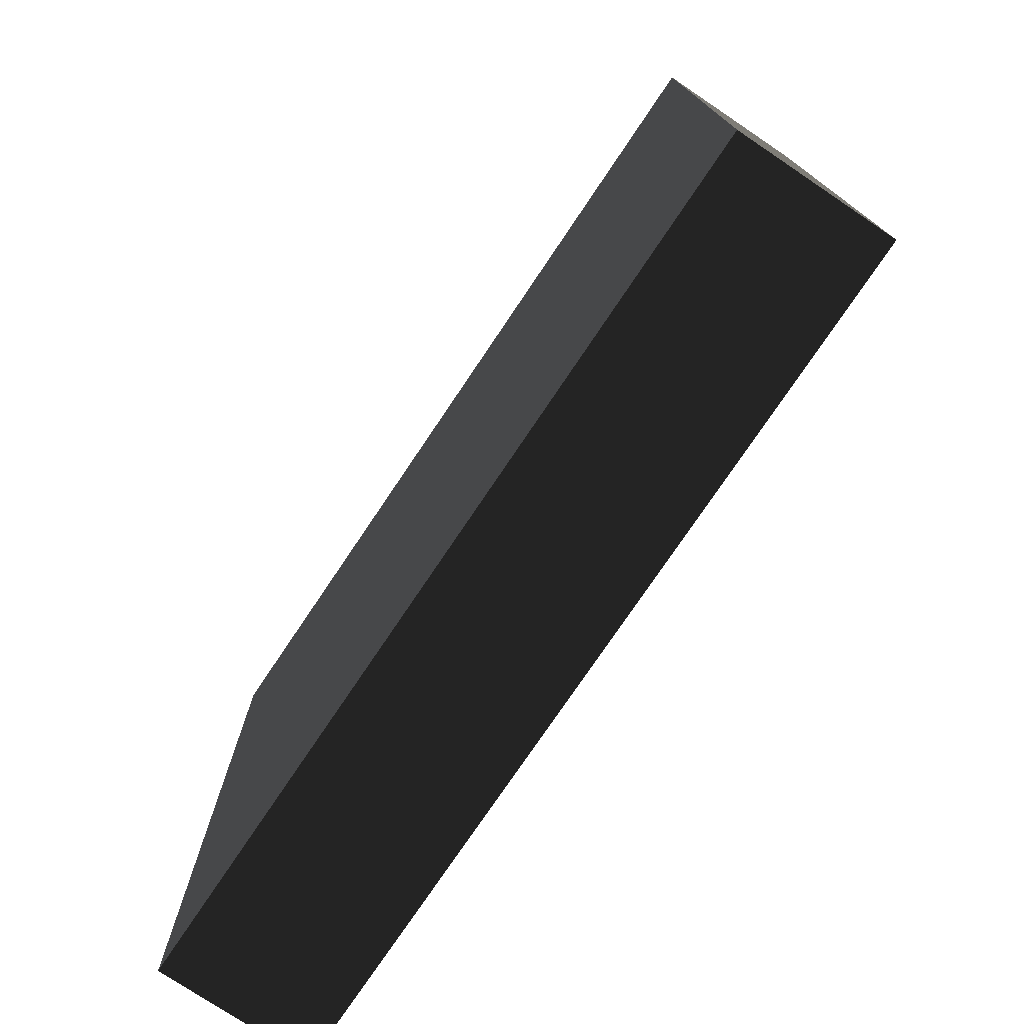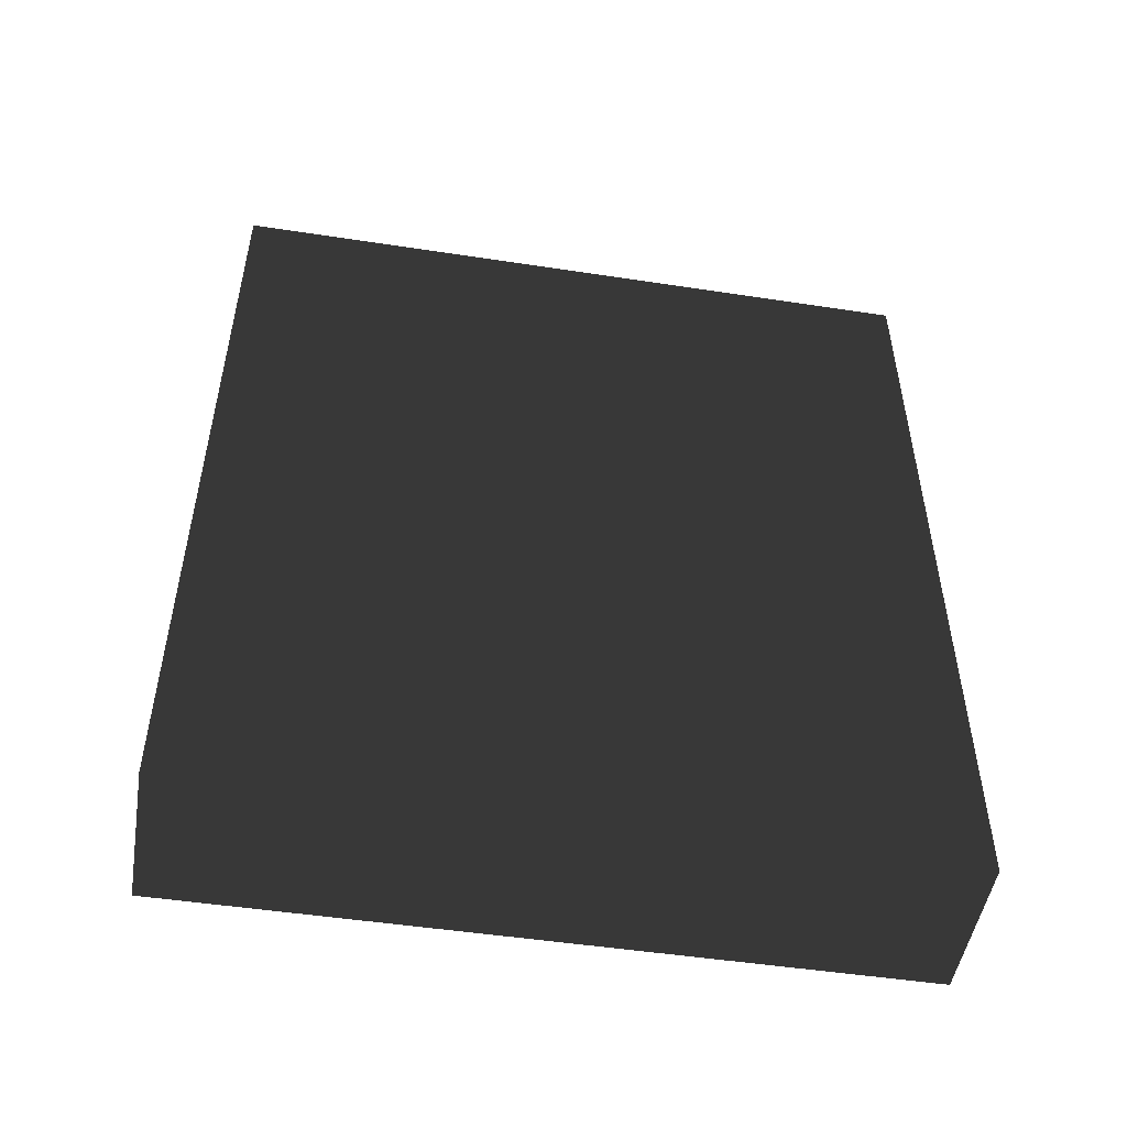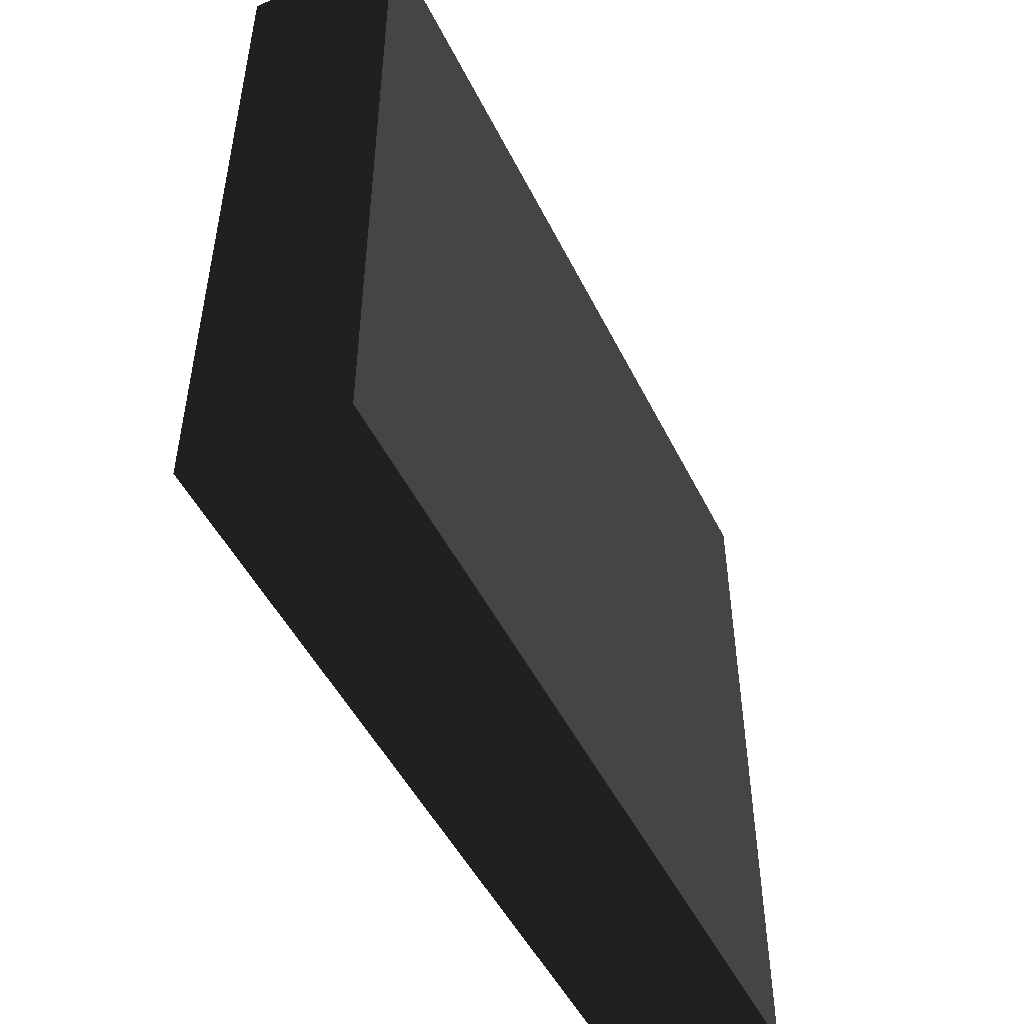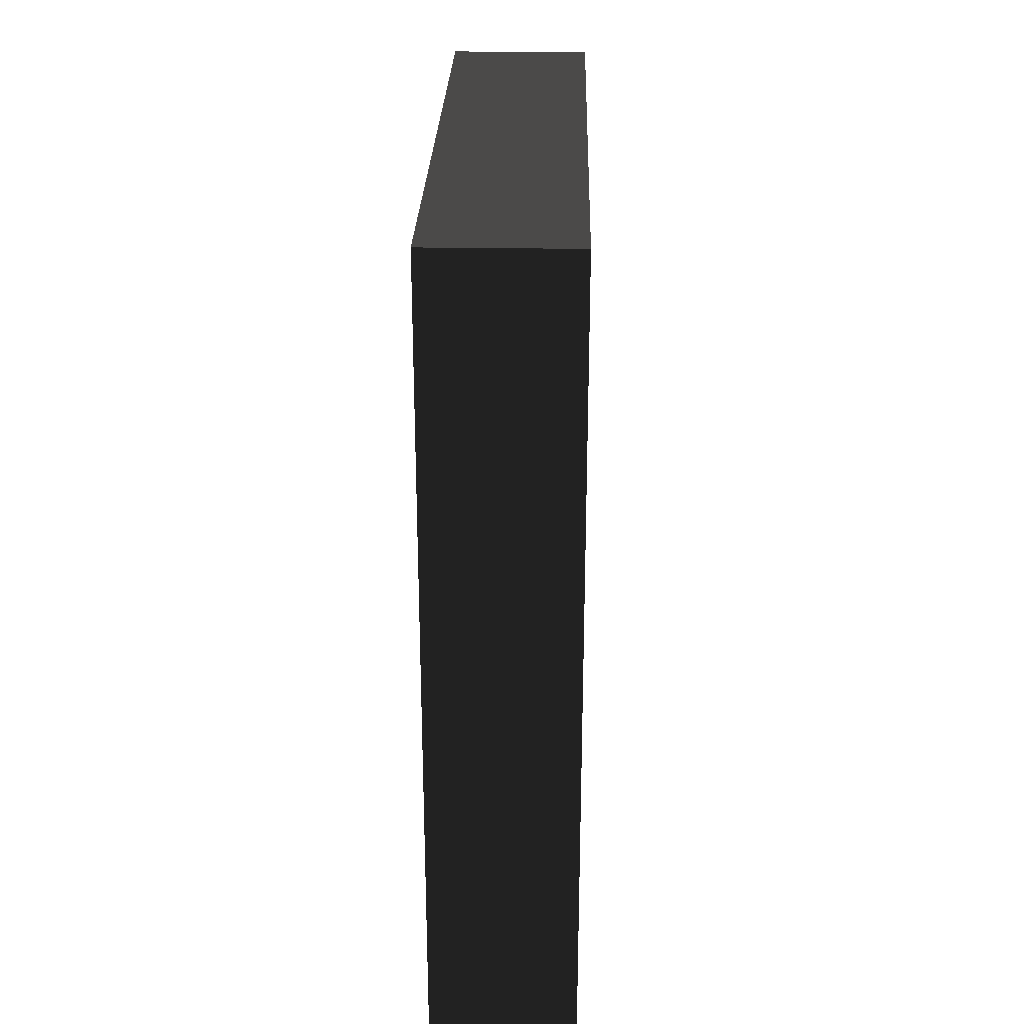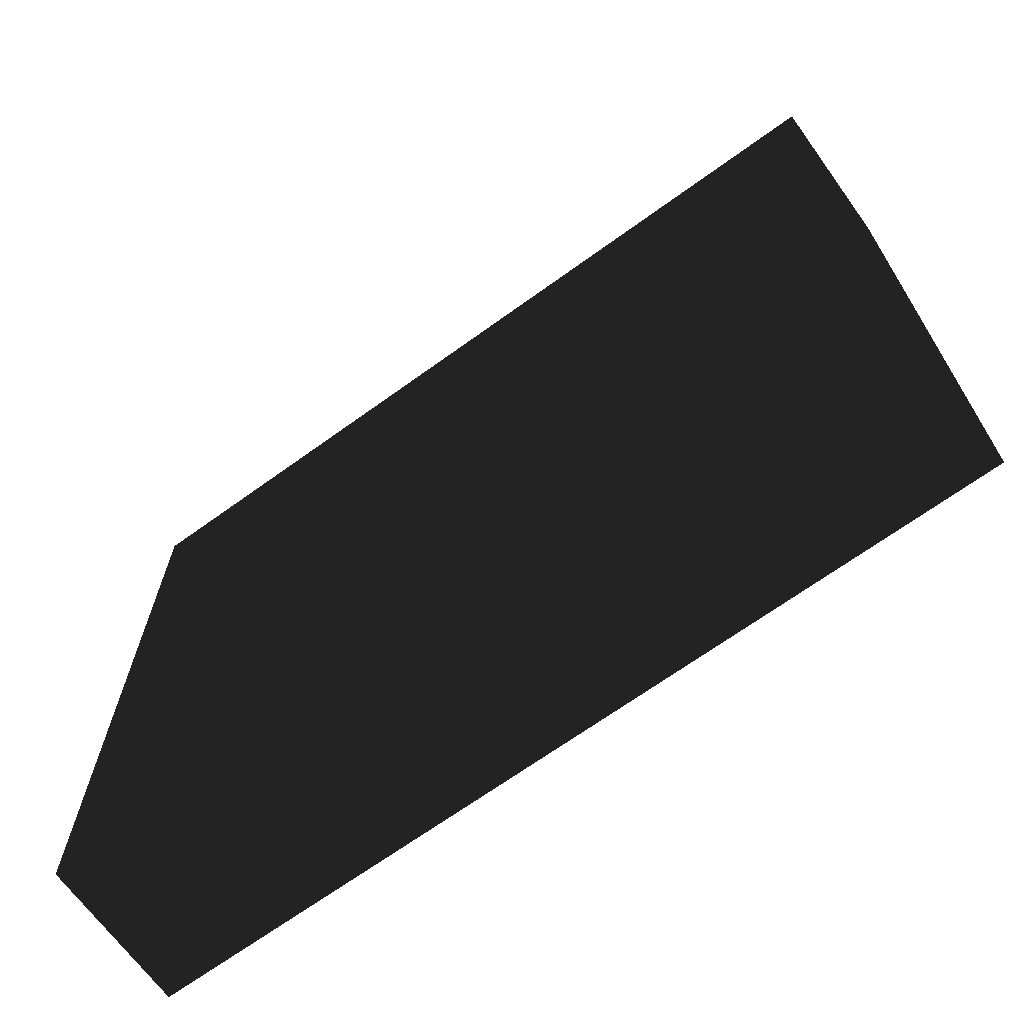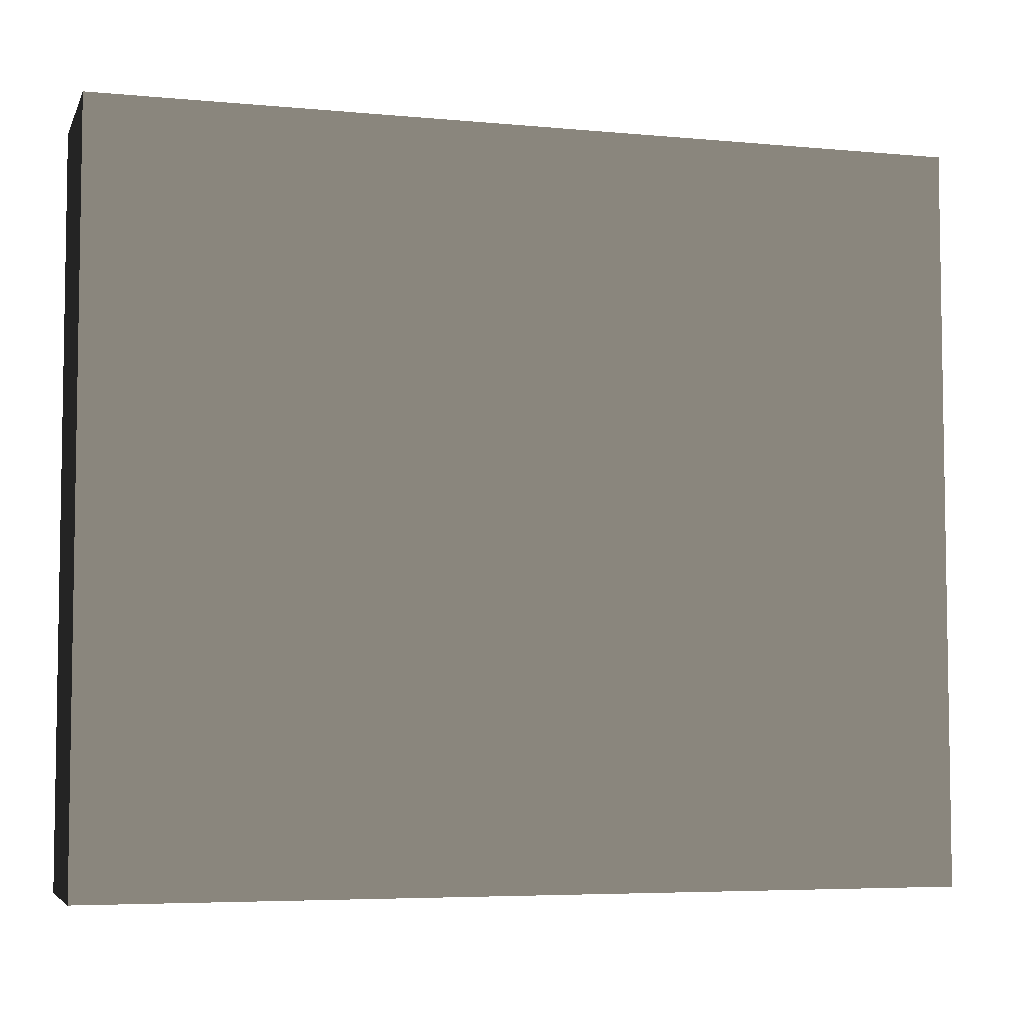
<metadata>
{"format":"obj","ext":"obj","renderer":"f3d","projection":"perspective","resolution":1024,"background":"white","views":[{"elev":-75.9,"azim":146.1,"up":"+Z"},{"elev":-50.0,"azim":-99.5,"up":"+Y"},{"elev":-49.3,"azim":25.7,"up":"+Z"},{"elev":26.0,"azim":1.5,"up":"+Y"},{"elev":-68.2,"azim":-54.1,"up":"+Z"},{"elev":-5.5,"azim":-106.1,"up":"+Z"}]}
</metadata>
<code>
v  -1.018 -5.678 4.848
v  -1.018 -5.678 -4.848
v  1.018 -5.678 -4.848
v  1.018 -5.678 4.848
v  -1.018 5.678 4.848
v  1.018 5.678 4.848
v  1.018 5.678 -4.848
v  -1.018 5.678 -4.848
g Box089
f -8 -7 -6 -5
f -4 -3 -2 -1
f -8 -5 -3 -4
f -5 -6 -2 -3
f -6 -7 -1 -2
f -7 -8 -4 -1

</code>
